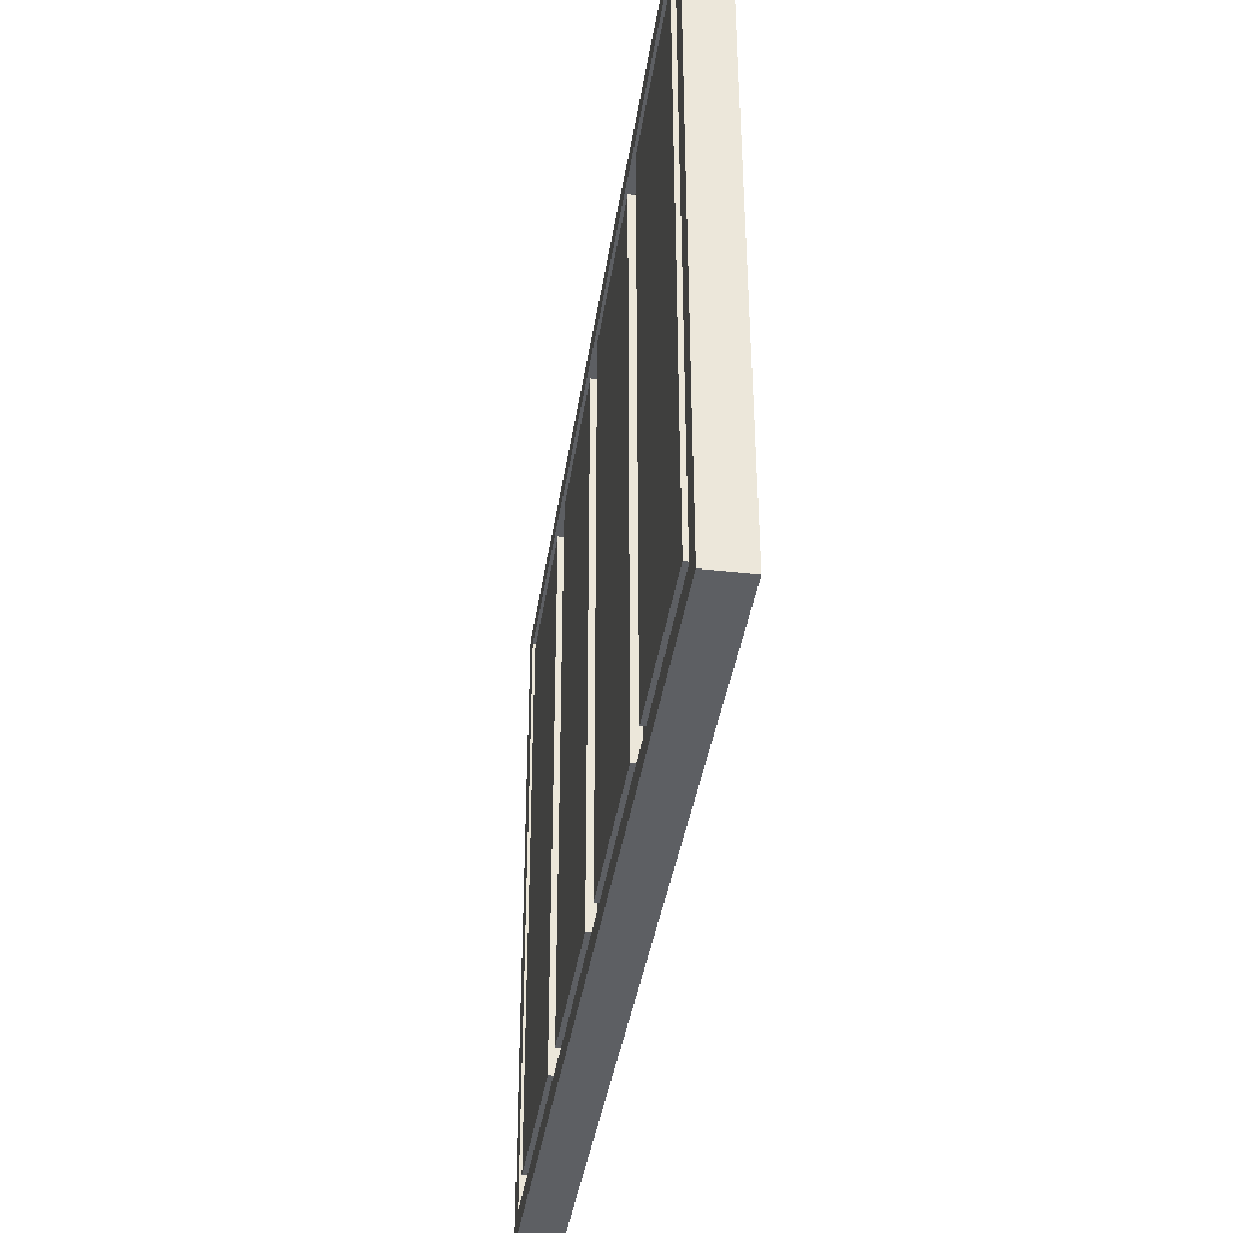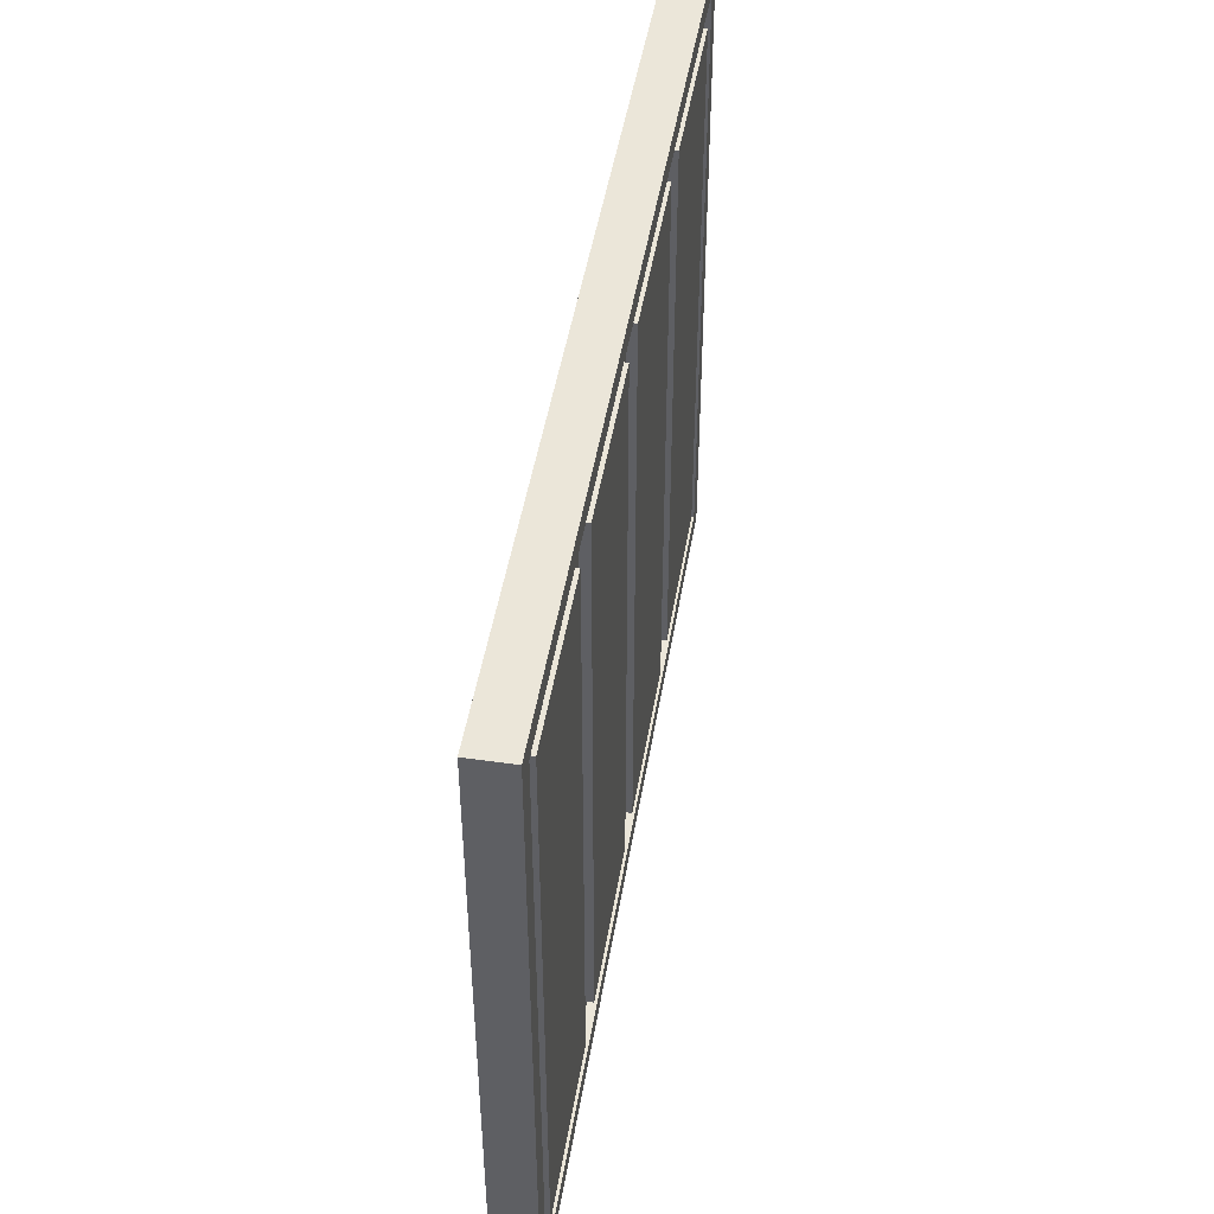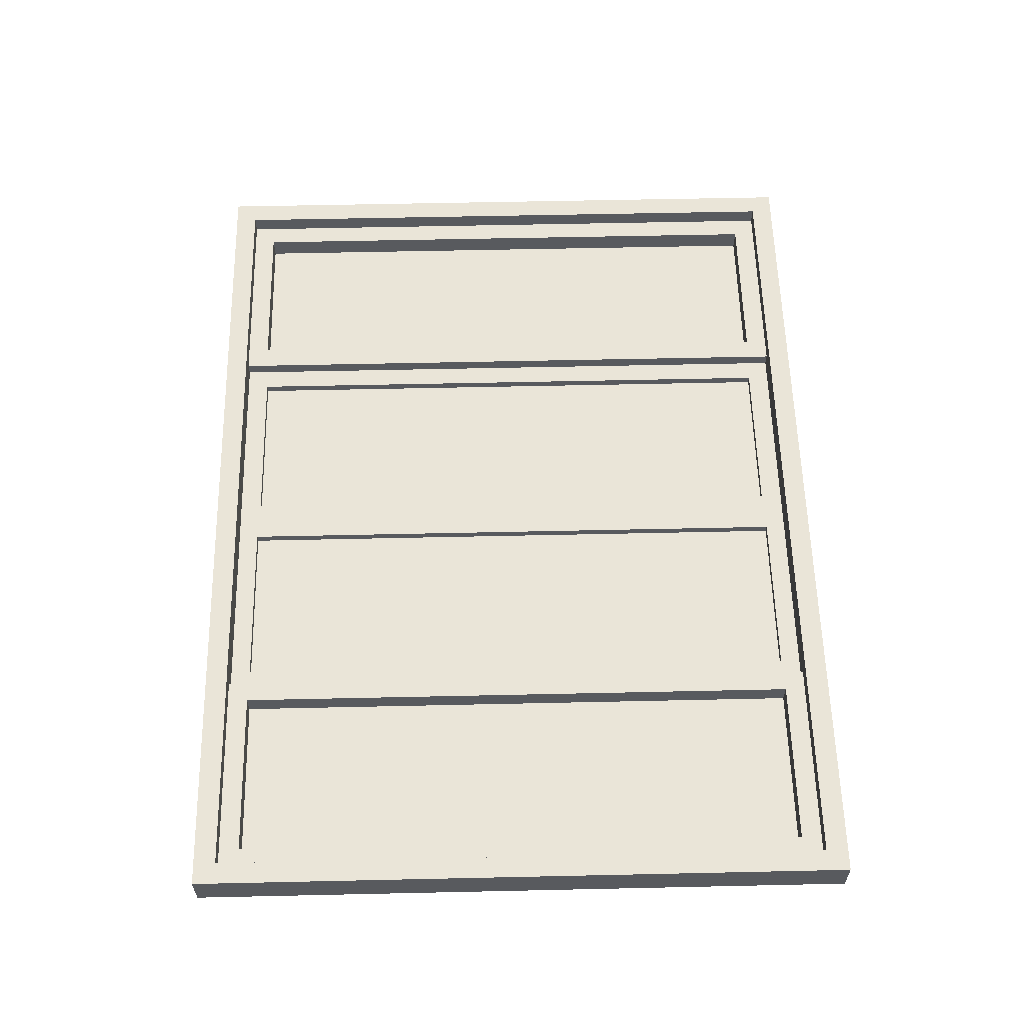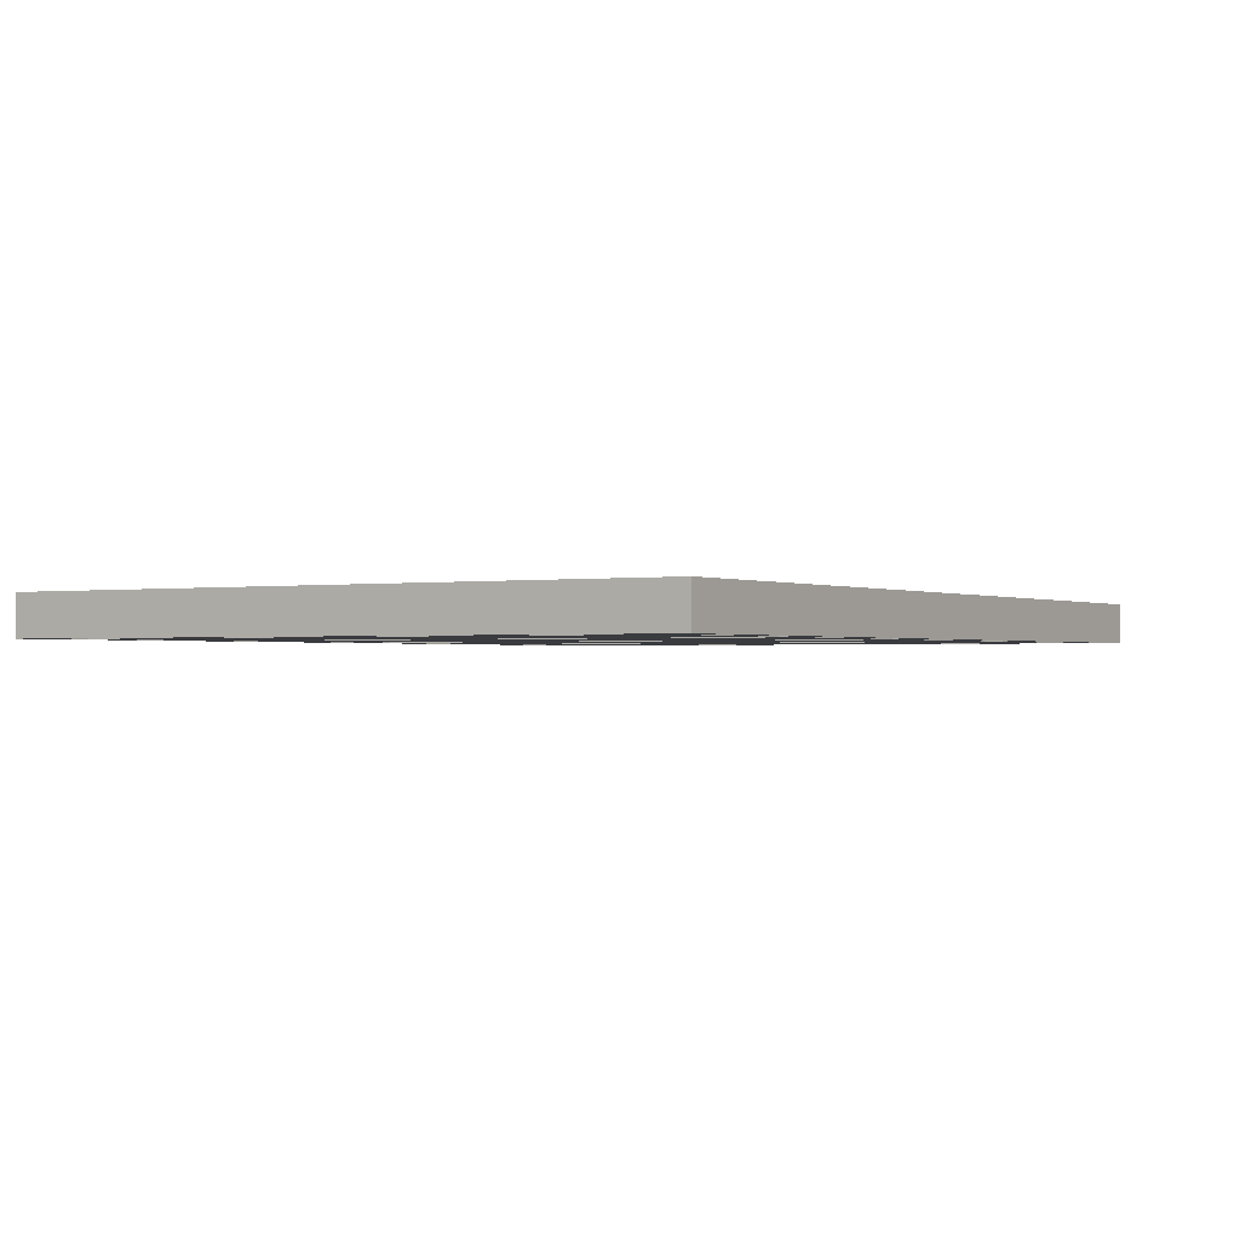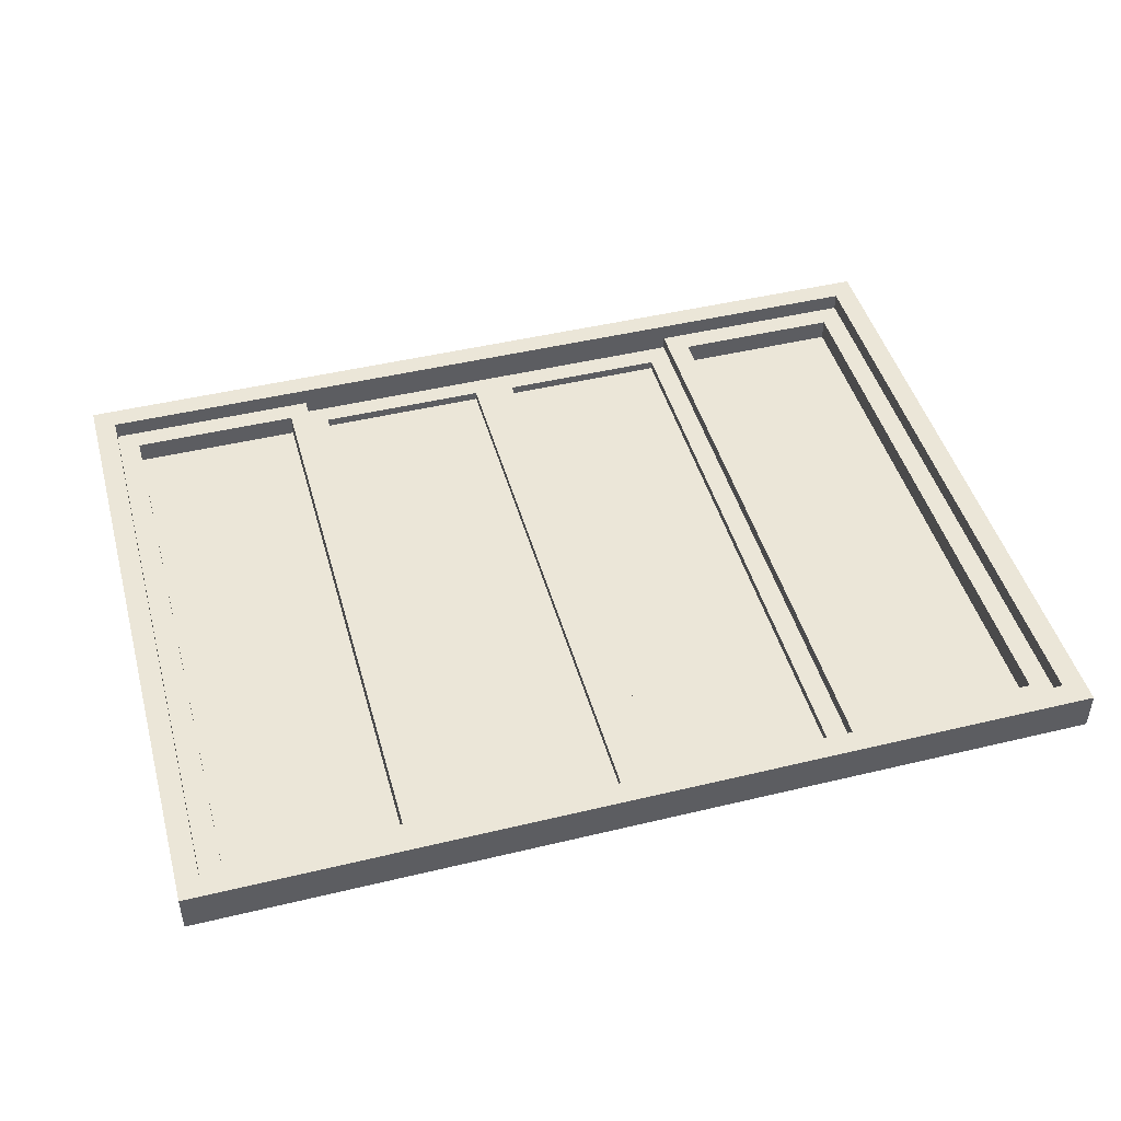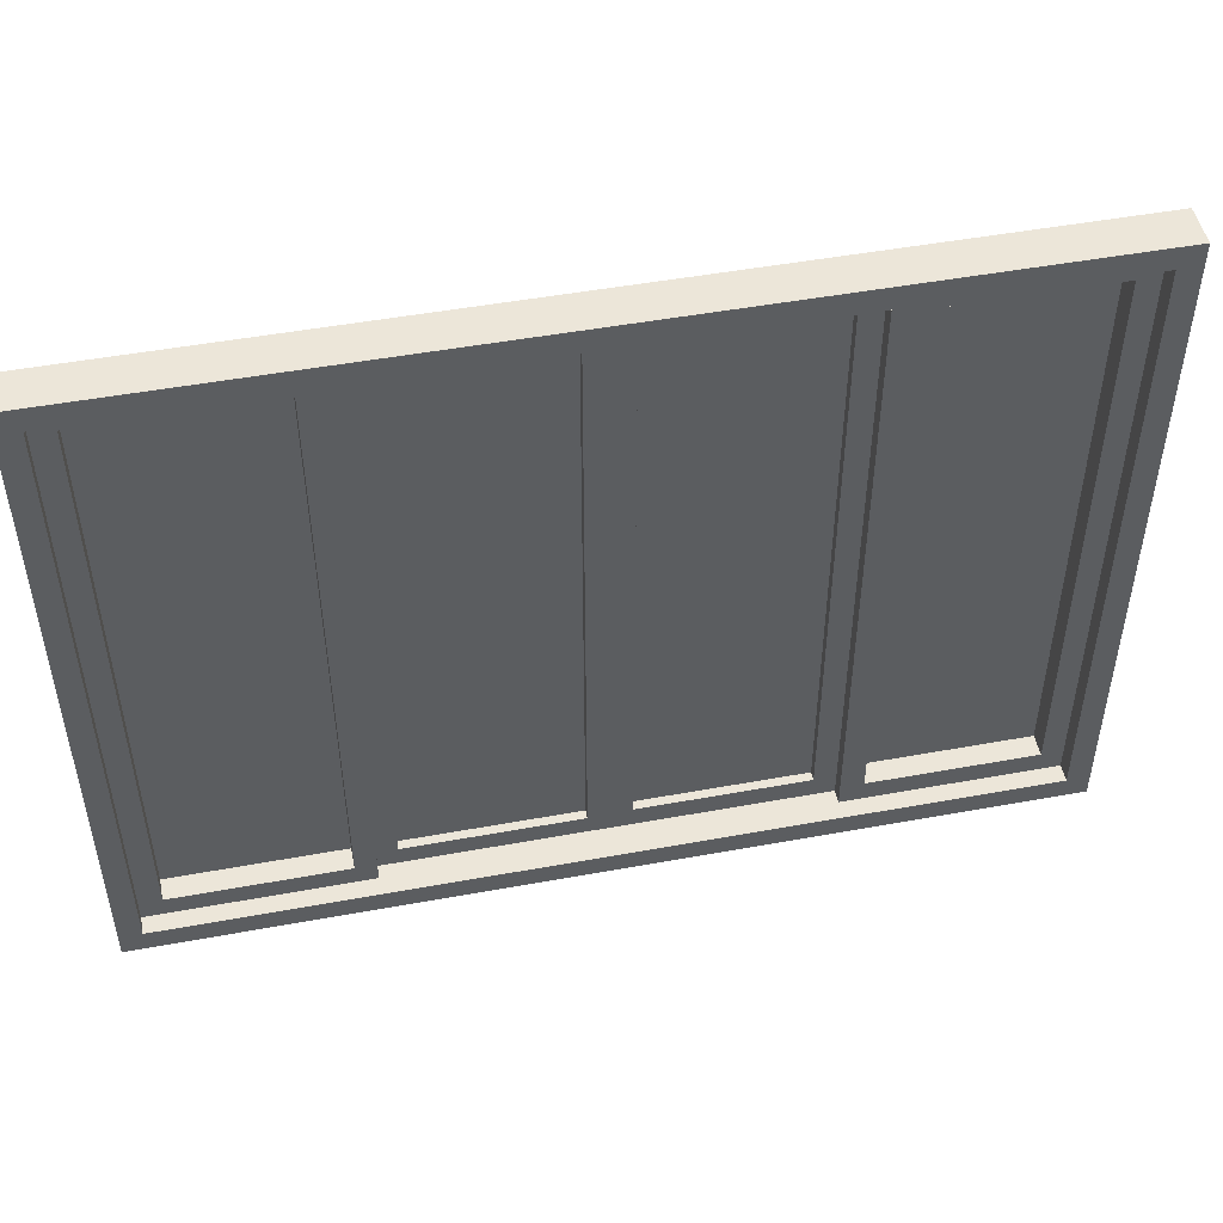
<metadata>
{"format":"obj","ext":"obj","renderer":"f3d","projection":"perspective","resolution":1024,"background":"white","views":[{"elev":-40.0,"azim":81.3,"up":"+Z"},{"elev":47.1,"azim":-80.7,"up":"+Z"},{"elev":58.7,"azim":88.7,"up":"+Y"},{"elev":-1.1,"azim":121.7,"up":"+Y"},{"elev":46.2,"azim":164.6,"up":"+Y"},{"elev":49.1,"azim":168.5,"up":"+Z"}]}
</metadata>
<code>
g Mesh1 Componente_4_1 Componente_1_1 Model
v 1.549e+04 0.7874 -6432
v 1.548e+04 0 -6432
v 1.549e+04 0 -6432
f 1 2 3
v 1.548e+04 0.7874 -6432
f 2 1 4
v 1.55e+04 0.7874 -6430
f 5 4 1
v 1.548e+04 0.7874 -6430
f 6 4 5
v 1.548e+04 0.7874 -6483
f 4 6 7
v 1.548e+04 0.7874 -6485
f 8 7 6
v 1.55e+04 0.7874 -6485
f 7 8 9
v 1.55e+04 3.543 -6485
f 10 8 9
v 1.548e+04 1.968 -6485
f 8 10 11
v 1.548e+04 3.543 -6485
f 11 10 12
v 1.55e+04 3.543 -6487
f 13 12 10
v 1.546e+04 3.543 -6485
f 13 14 12
v 1.546e+04 3.543 -6487
f 15 14 13
v 1.546e+04 3.543 -6430
f 14 15 16
v 1.546e+04 3.543 -6428
f 17 16 15
v 1.554e+04 3.543 -6428
f 16 17 18
v 1.546e+04 0 -6428
f 19 18 17
v 1.554e+04 0 -6428
f 18 19 20
v 1.546e+04 0 -6430
f 19 21 20
v 1.546e+04 0 -6485
f 21 19 22
v 1.546e+04 0 -6487
f 23 22 19
v 1.55e+04 0 -6487
f 22 23 24
f 15 24 23
f 24 15 13
v 1.554e+04 0 -6487
f 13 25 24
v 1.554e+04 3.543 -6487
f 25 13 26
v 1.551e+04 3.543 -6485
f 13 27 26
f 13 10 27
v 1.551e+04 1.968 -6485
f 10 28 27
f 9 28 10
v 1.551e+04 0.7874 -6485
f 28 9 29
v 1.55e+04 0.7874 -6483
f 30 9 29
v 1.55e+04 0.7874 -6431
f 9 30 31
f 31 30 5
v 1.55e+04 0.7874 -6432
f 32 5 30
v 1.551e+04 0.7874 -6430
f 5 32 33
v 1.551e+04 0.7874 -6432
f 33 32 34
v 1.55e+04 0 -6432
f 35 34 32
v 1.551e+04 0 -6432
f 34 35 36
v 1.551e+04 0 -6483
f 35 37 36
v 1.55e+04 0 -6483
f 37 35 38
f 35 30 38
f 30 35 32
f 30 37 38
v 1.551e+04 0.7874 -6483
f 37 30 39
f 30 29 39
f 39 29 34
f 33 34 29
v 1.551e+04 1.968 -6430
f 29 40 33
f 40 29 28
v 1.553e+04 1.968 -6485
f 29 41 28
v 1.551e+04 0 -6485
f 42 41 29
v 1.553e+04 0 -6485
f 41 42 43
f 42 25 43
v 1.55e+04 0 -6485
f 44 25 42
f 44 24 25
v 1.548e+04 0 -6485
f 45 24 44
f 22 24 45
f 8 22 45
v 1.546e+04 1.968 -6485
f 22 8 46
f 46 8 11
f 6 11 8
v 1.548e+04 1.968 -6430
f 11 6 47
v 1.546e+04 1.968 -6430
f 6 48 47
v 1.548e+04 0 -6430
f 49 48 6
f 48 49 21
f 20 21 49
v 1.55e+04 0 -6430
f 20 49 50
f 6 50 49
f 50 6 5
f 47 5 6
v 1.55e+04 3.543 -6430
f 5 47 51
v 1.548e+04 3.543 -6430
f 51 47 52
f 47 16 52
f 16 47 48
v 1.546e+04 1.968 -6432
f 48 53 47
v 1.546e+04 1.968 -6483
f 53 48 54
f 46 54 48
f 54 46 11
f 12 46 11
f 46 12 14
f 16 46 14
f 46 16 48
f 48 22 46
f 22 48 21
v 1.548e+04 1.968 -6483
f 54 11 55
v 1.548e+04 1.968 -6432
f 55 11 56
f 47 56 11
f 47 53 56
v 1.546e+04 0 -6432
f 57 56 53
v 1.548e+04 0 -6432
f 56 57 58
v 1.548e+04 0 -6483
f 57 59 58
v 1.546e+04 0 -6483
f 59 57 60
f 57 54 60
f 54 57 53
f 54 59 60
f 59 54 55
f 56 59 55
f 59 56 58
f 16 18 52
f 52 18 51
v 1.551e+04 3.543 -6430
f 51 18 61
v 1.553e+04 3.543 -6430
f 61 18 62
v 1.553e+04 3.543 -6485
f 62 18 63
f 26 63 18
f 26 27 63
f 28 63 27
f 63 28 41
v 1.552e+04 1.968 -6483
f 64 28 41
f 28 64 40
v 1.552e+04 1.968 -6432
f 65 40 64
v 1.553e+04 1.968 -6430
f 40 65 66
v 1.553e+04 1.968 -6432
f 66 65 67
v 1.552e+04 0 -6432
f 68 67 65
v 1.553e+04 0 -6432
f 67 68 69
v 1.553e+04 0 -6483
f 68 70 69
v 1.552e+04 0 -6483
f 70 68 71
f 68 64 71
f 64 68 65
f 64 70 71
v 1.553e+04 1.968 -6483
f 70 64 72
f 64 41 72
f 72 41 67
f 66 67 41
v 1.553e+04 0 -6430
f 41 73 66
f 73 41 43
f 43 25 73
f 20 73 25
v 1.551e+04 0 -6430
f 20 74 73
f 20 50 74
f 5 74 50
f 74 5 33
f 51 33 5
f 33 51 40
f 40 51 61
f 61 66 40
f 66 61 62
f 63 66 62
f 66 63 41
f 66 33 40
f 73 33 66
f 33 73 74
f 25 18 20
f 18 25 26
f 67 70 72
f 70 67 69
f 45 9 8
f 9 45 44
f 44 29 9
f 29 44 42
f 34 37 39
f 37 34 36
f 5 9 31
f 5 1 9
v 1.549e+04 0.7874 -6483
f 75 9 1
f 7 9 75
v 1.549e+04 0 -6483
f 76 7 75
v 1.548e+04 0 -6483
f 7 76 77
f 76 2 77
f 2 76 3
f 76 1 3
f 1 76 75
f 2 7 77
f 7 2 4
f 19 15 23
f 15 19 17

</code>
